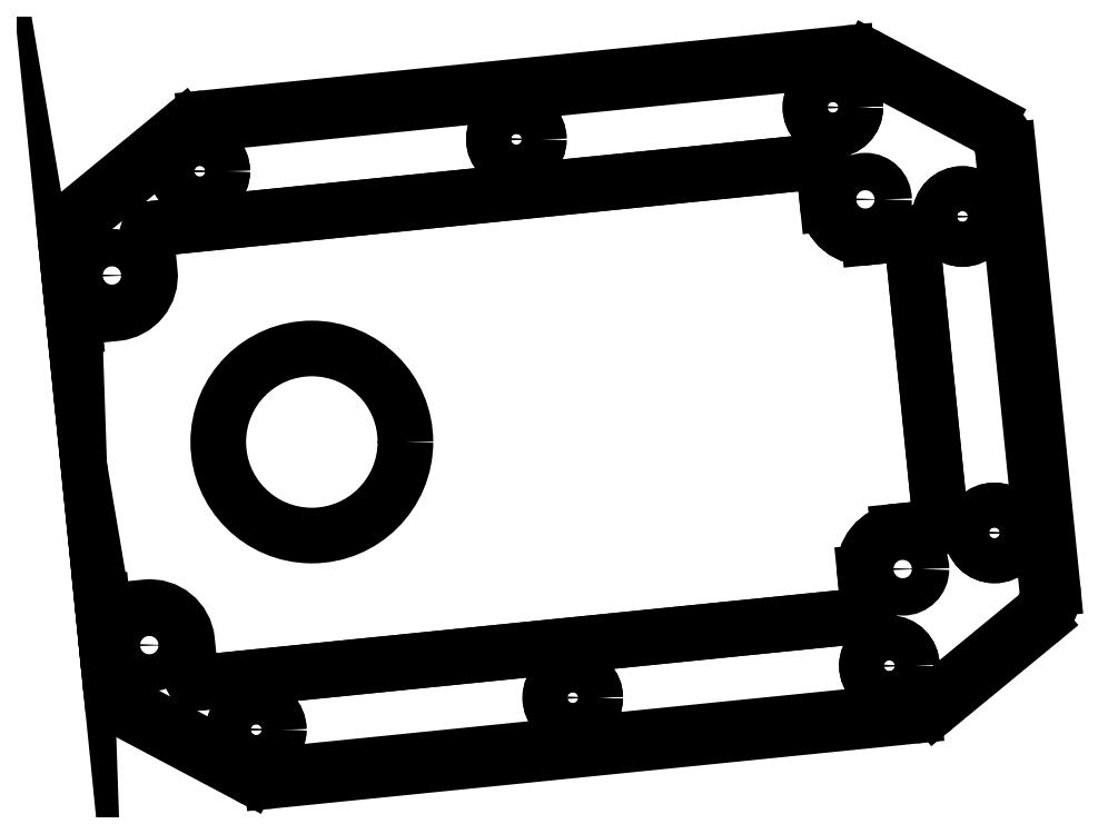
<metadata>
{"format":"dxf","ext":"dxf","renderer":"ezdxf+matplotlib","layout":"modelspace","background":"white","min_lineweight":24,"dpi":150}
</metadata>
<code>
0
SECTION
2
ENTITIES
0
LWPOLYLINE
8
0
90
44
70
1
43
0
10
210
20
62.98
10
210.2
20
61.19
42
-0.4142
10
208.4
20
59
10
206.7
20
58.82
42
0.4142
10
206.2
20
58.27
10
205.9
20
61.55
42
-0.1623
10
206.1
20
62.48
10
206.1
20
62.66
42
-0.2508
10
206.7
20
64.14
10
212.2
20
68.72
42
-0.1481
10
213.2
20
69.13
10
247.5
20
72.59
42
-0.1481
10
248.5
20
72.39
10
254.9
20
69.01
42
-0.2508
10
255.8
20
67.68
10
258.2
20
44.24
42
-0.2508
10
257.6
20
42.76
10
252
20
38.17
42
-0.1481
10
251
20
37.77
10
216.7
20
34.31
42
-0.1481
10
215.7
20
34.51
10
209.3
20
37.88
42
-0.2508
10
208.4
20
39.21
10
208.4
20
39.4
42
-0.1623
10
208
20
40.26
10
207.7
20
43.54
42
0.4142
10
208.2
20
43.1
10
210
20
43.28
42
-0.4142
10
212.2
20
41.49
10
212.4
20
39.7
42
0.4142
10
212.9
20
39.25
10
248.2
20
42.81
42
0.4142
10
248.6
20
43.36
10
248.4
20
45.15
42
-0.4142
10
250.2
20
47.34
10
252
20
47.52
42
0.4142
10
252.5
20
48.07
10
251
20
62.79
42
0.4142
10
250.4
20
63.24
10
248.6
20
63.06
42
-0.4142
10
246.4
20
64.85
10
246.3
20
66.64
42
0.4142
10
245.7
20
67.09
10
210.5
20
63.53
42
0.4142
0
CIRCLE
8
0
10
210.2
20
41.25
30
0
40
1
0
CIRCLE
8
0
10
250.5
20
45.32
30
0
40
1
0
CIRCLE
8
0
10
208.2
20
61.01
30
-2.22e-15
40
1
0
CIRCLE
8
0
10
248.5
20
65.08
30
0
40
1
0
CIRCLE
8
0
10
249.7
20
40.15
30
0
40
1.2
0
CIRCLE
8
0
10
215.9
20
36.74
30
0
40
1.2
0
CIRCLE
8
0
10
232.8
20
38.44
30
0
40
1.2
0
CIRCLE
8
0
10
255.4
20
47.25
30
0
40
1.2
0
CIRCLE
8
0
10
253.7
20
64.17
30
0
40
1.2
0
CIRCLE
8
0
10
246.7
20
70
30
0
40
1.2
0
CIRCLE
8
0
10
229.8
20
68.29
30
0
40
1.2
0
CIRCLE
8
0
10
212.9
20
66.58
30
0
40
1.2
0
LINE
8
0
10
213.2
20
69.43
30
-2.22e-15
11
247.5
21
72.89
31
-2.22e-15
0
ARC
8
0
10
213.4
20
67.32
30
-1.7e-45
40
2.113
50
95.77
51
129.5
0
LINE
8
0
10
206.5
20
64.37
30
-2.22e-15
11
212
21
68.96
31
-2.22e-15
0
ARC
8
0
10
207.8
20
62.83
30
-2.22e-15
40
2
50
129.5
51
185.8
0
LINE
8
0
10
205.9
20
61.55
30
-2.22e-15
11
205.8
21
62.63
31
-2.22e-15
0
LINE
8
0
10
205.9
20
61.55
30
-2.22e-15
11
206.2
21
58.27
31
-2.22e-15
0
ARC
8
0
10
247.7
20
70.79
30
-2.506e-46
40
2.113
50
62.08
51
95.77
0
LINE
8
0
10
248.7
20
72.66
30
2.22e-15
11
255.1
21
69.28
31
2.22e-15
0
ARC
8
0
10
254.1
20
67.51
30
1.176e-46
40
2
50
5.769
51
62.08
0
LINE
8
0
10
256.1
20
67.71
30
0
11
258.5
21
44.27
31
3.081e-32
0
ARC
8
0
10
256.5
20
44.07
30
3.541e-46
40
2
50
-50.54
51
5.769
0
LINE
8
0
10
257.8
20
42.53
30
0
11
252.2
21
37.94
31
1.541e-32
0
ARC
8
0
10
250.8
20
39.57
30
-3.797e-46
40
2.113
50
275.8
51
309.5
0
LINE
8
0
10
251.1
20
37.47
30
0
11
216.8
21
34.01
31
2.465e-31
0
ARC
8
0
10
216.5
20
36.11
30
-1.052e-46
40
2.113
50
242.1
51
275.8
0
LINE
8
0
10
215.6
20
34.24
30
0
11
209.2
21
37.62
31
3.081e-32
0
ARC
8
0
10
210.1
20
39.39
30
-7.698e-47
40
2
50
185.8
51
242.1
0
LINE
8
0
10
208.1
20
39.18
30
0
11
208
21
40.26
31
-2.407e-32
0
LINE
8
0
10
207.7
20
43.54
30
0
11
208
21
40.26
31
-1.926e-33
0
LINE
8
0
10
210.5
20
63.53
30
0
11
245.7
21
67.09
31
-1.233e-31
0
ARC
8
0
10
245.8
20
66.59
30
4.362e-47
40
0.5
50
5.769
51
95.77
0
LINE
8
0
10
246.3
20
66.64
30
0
11
246.4
21
64.85
31
1.926e-33
0
ARC
8
0
10
248.4
20
65.05
30
0
40
2
50
185.8
51
275.8
0
LINE
8
0
10
248.6
20
63.06
30
0
11
250.4
21
63.24
31
1.541e-32
0
ARC
8
0
10
250.5
20
62.74
30
-8.018e-47
40
0.5
50
5.769
51
95.77
0
LINE
8
0
10
252.5
20
48.07
30
0
11
251
21
62.79
31
0
0
ARC
8
0
10
252
20
48.02
30
-6.789e-48
40
0.5
50
-84.23
51
5.769
0
LINE
8
0
10
252
20
47.52
30
0
11
250.2
21
47.34
31
0
0
ARC
8
0
10
250.4
20
45.35
30
0
40
2
50
95.77
51
185.8
0
LINE
8
0
10
248.4
20
45.15
30
0
11
248.6
21
43.36
31
1.444e-33
0
ARC
8
0
10
248.1
20
43.31
30
-6.789e-48
40
0.5
50
-84.23
51
5.769
0
LINE
8
0
10
212.9
20
39.25
30
0
11
248.2
21
42.81
31
2.465e-31
0
CIRCLE
8
0
10
253.7
20
64.17
30
0
40
1.2
0
CIRCLE
8
0
10
246.7
20
70
30
0
40
1.2
0
CIRCLE
8
0
10
229.8
20
68.29
30
0
40
1.2
0
CIRCLE
8
0
10
212.9
20
66.58
30
0
40
1.2
0
CIRCLE
8
0
10
215.9
20
36.74
30
0
40
1.2
0
CIRCLE
8
0
10
232.8
20
38.44
30
0
40
1.2
0
CIRCLE
8
0
10
218.9
20
52.11
30
0
40
5
0
CIRCLE
8
0
10
249.7
20
40.15
30
0
40
1.2
0
CIRCLE
8
0
10
255.4
20
47.25
30
0
40
1.2
0
ENDSEC
0
EOF

</code>
